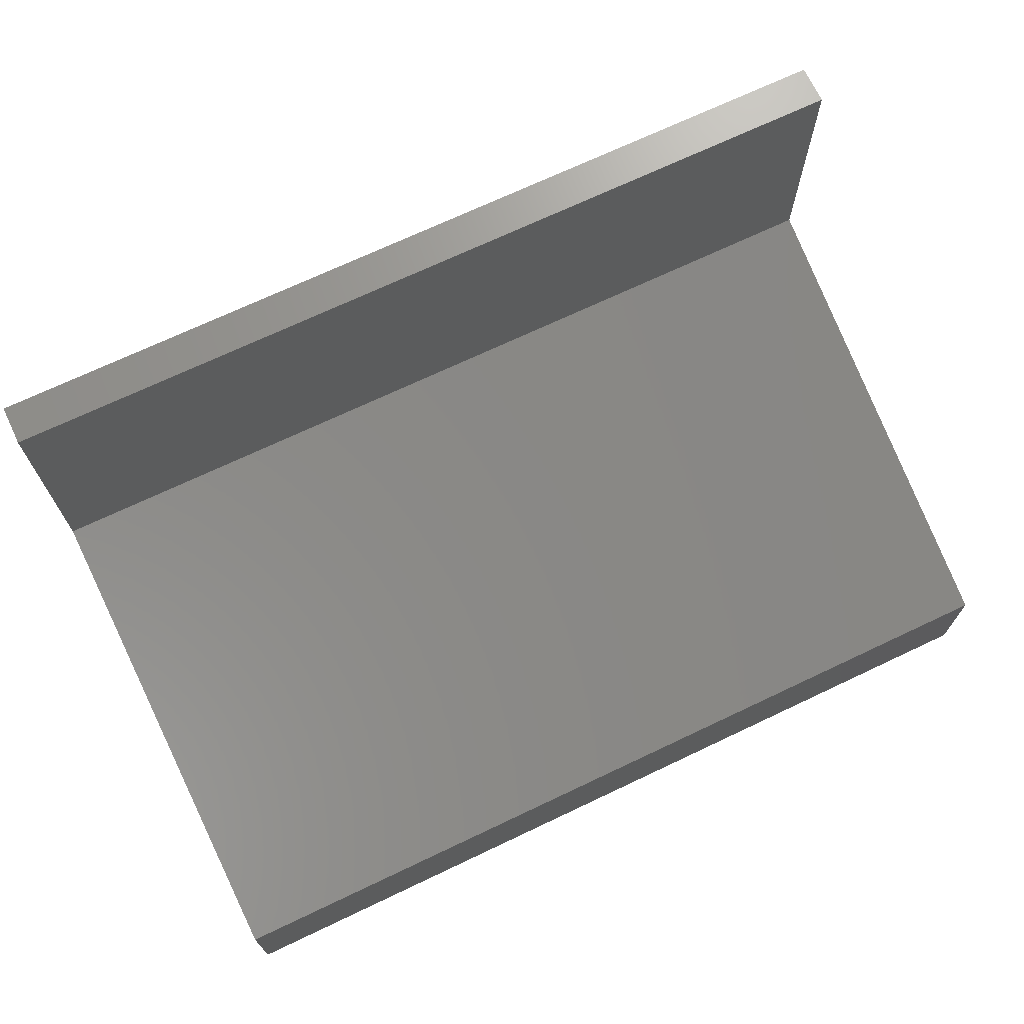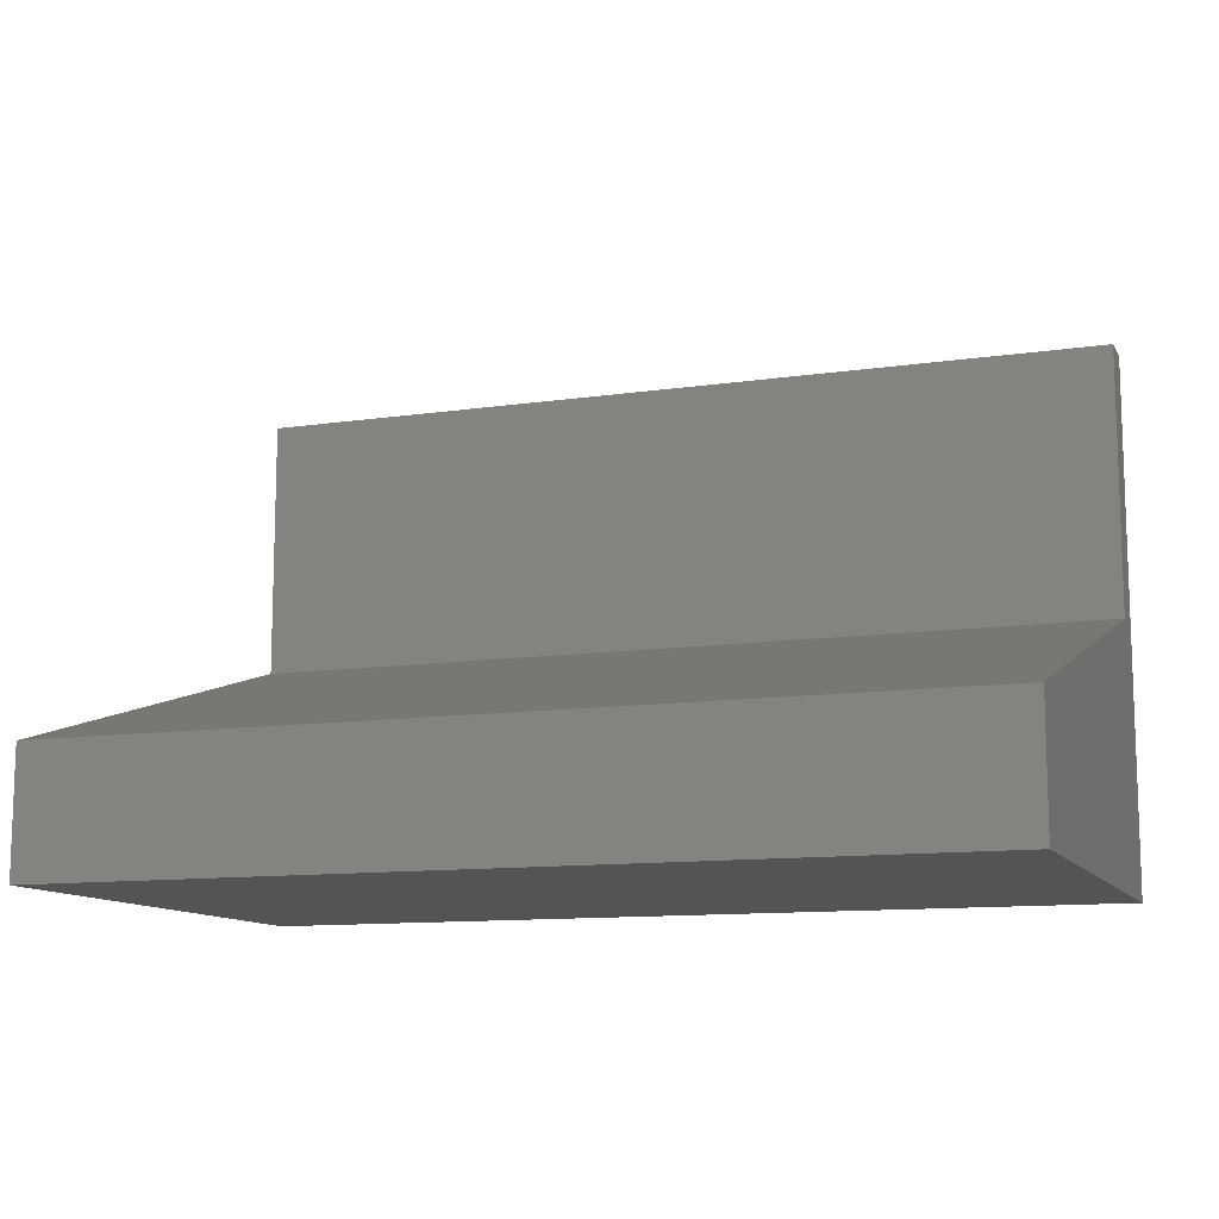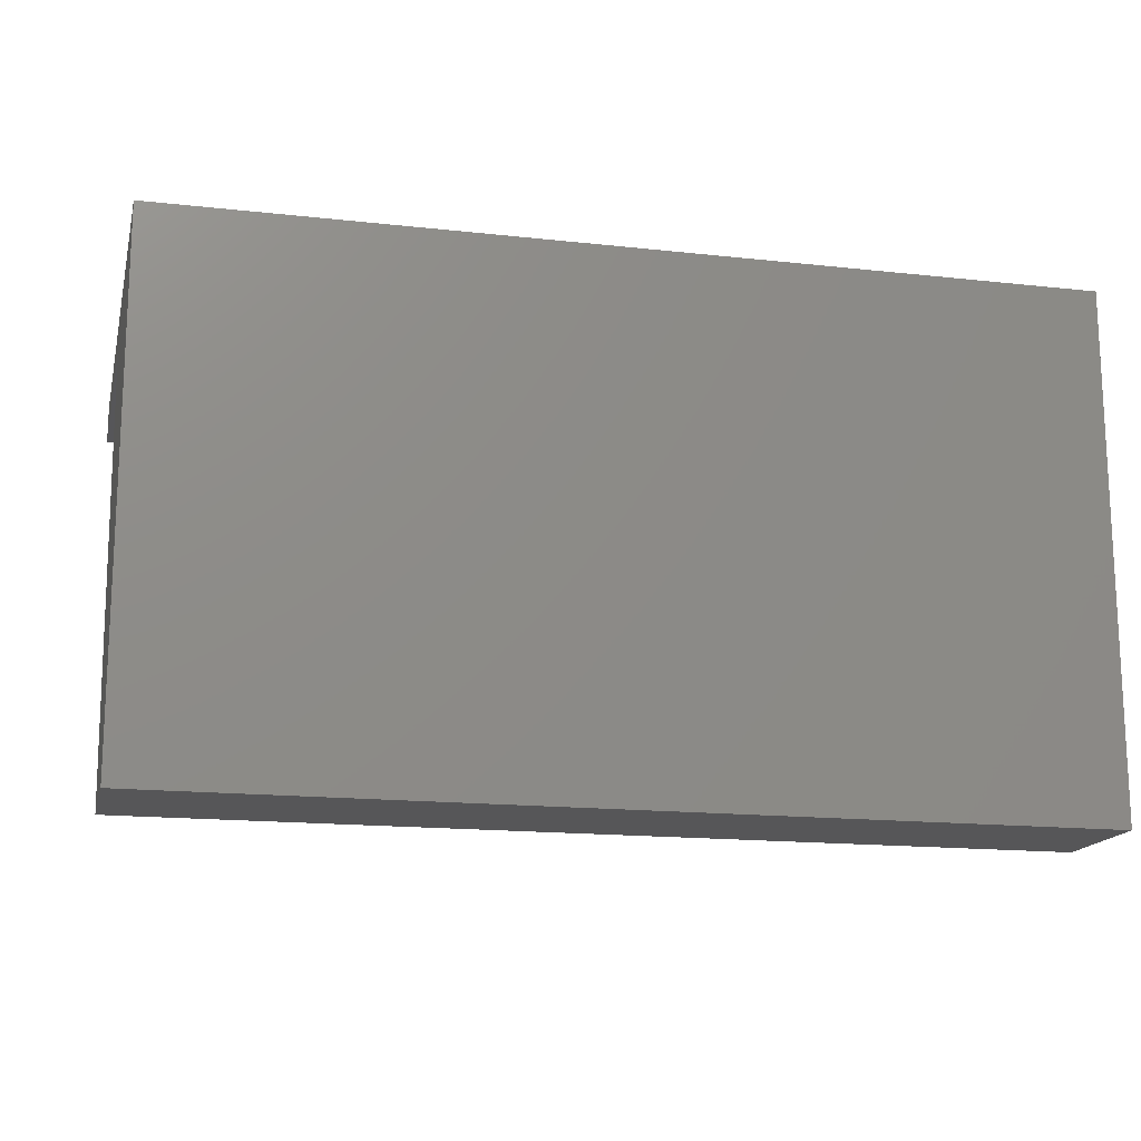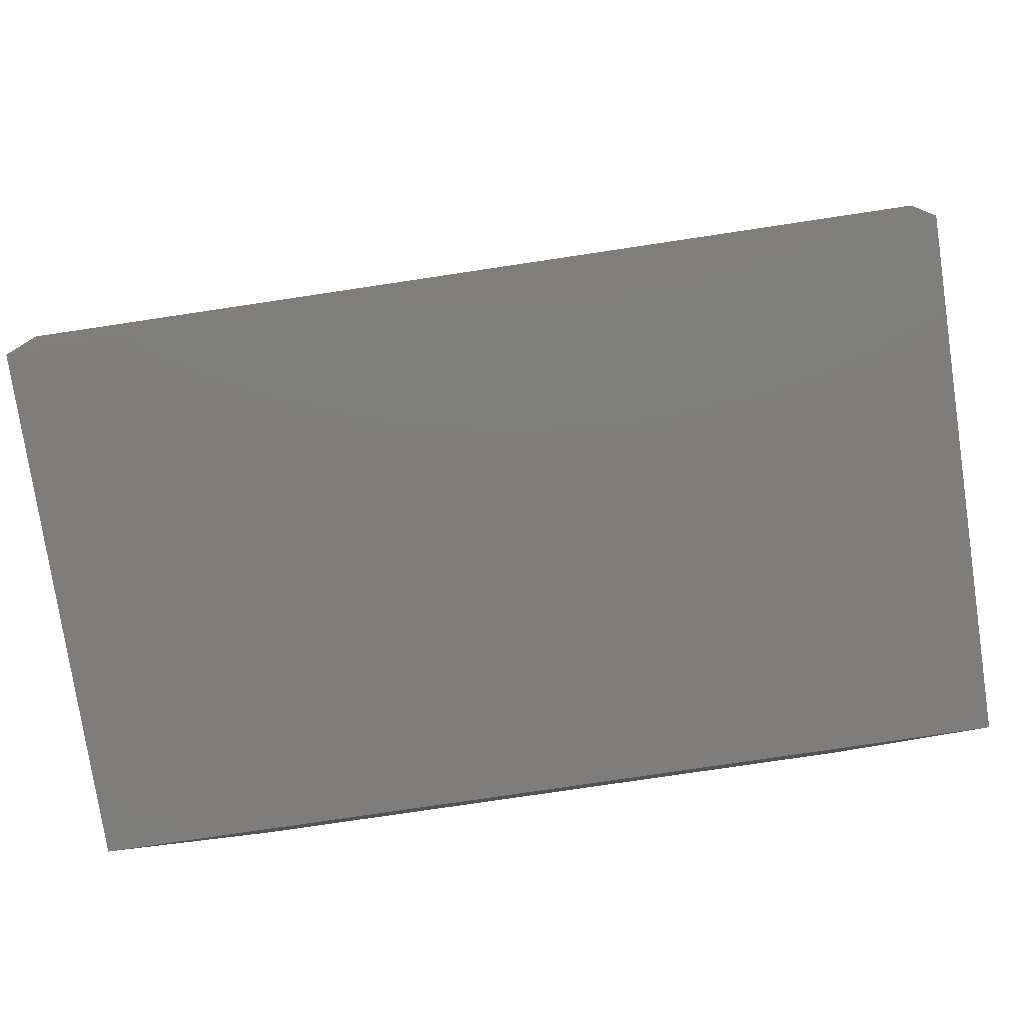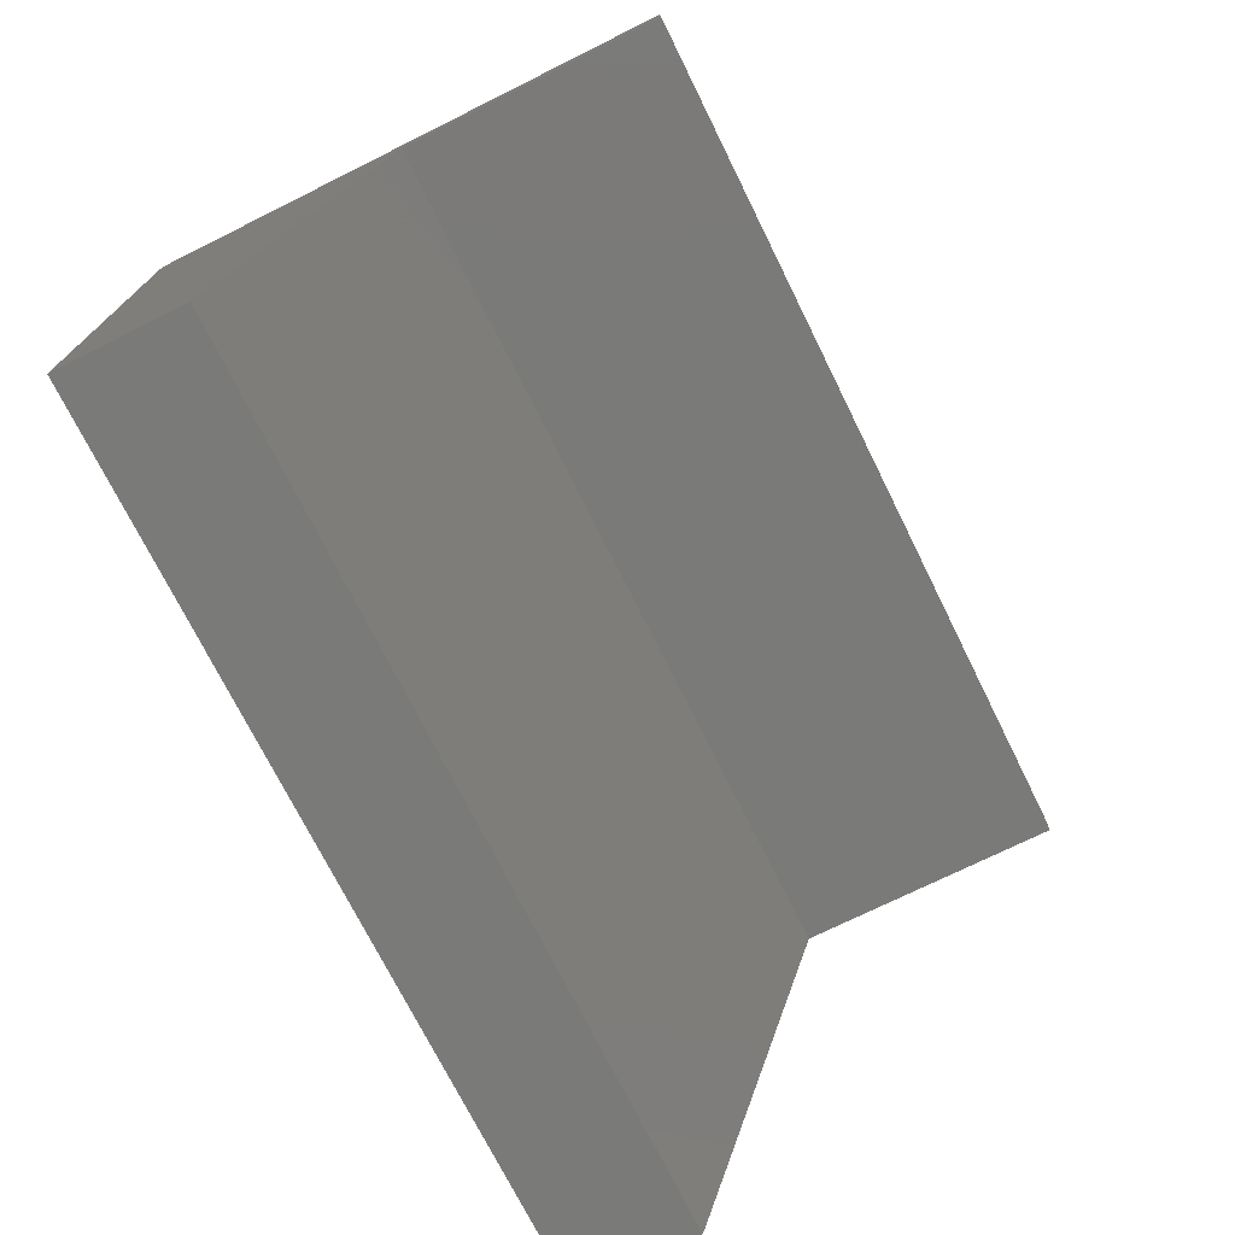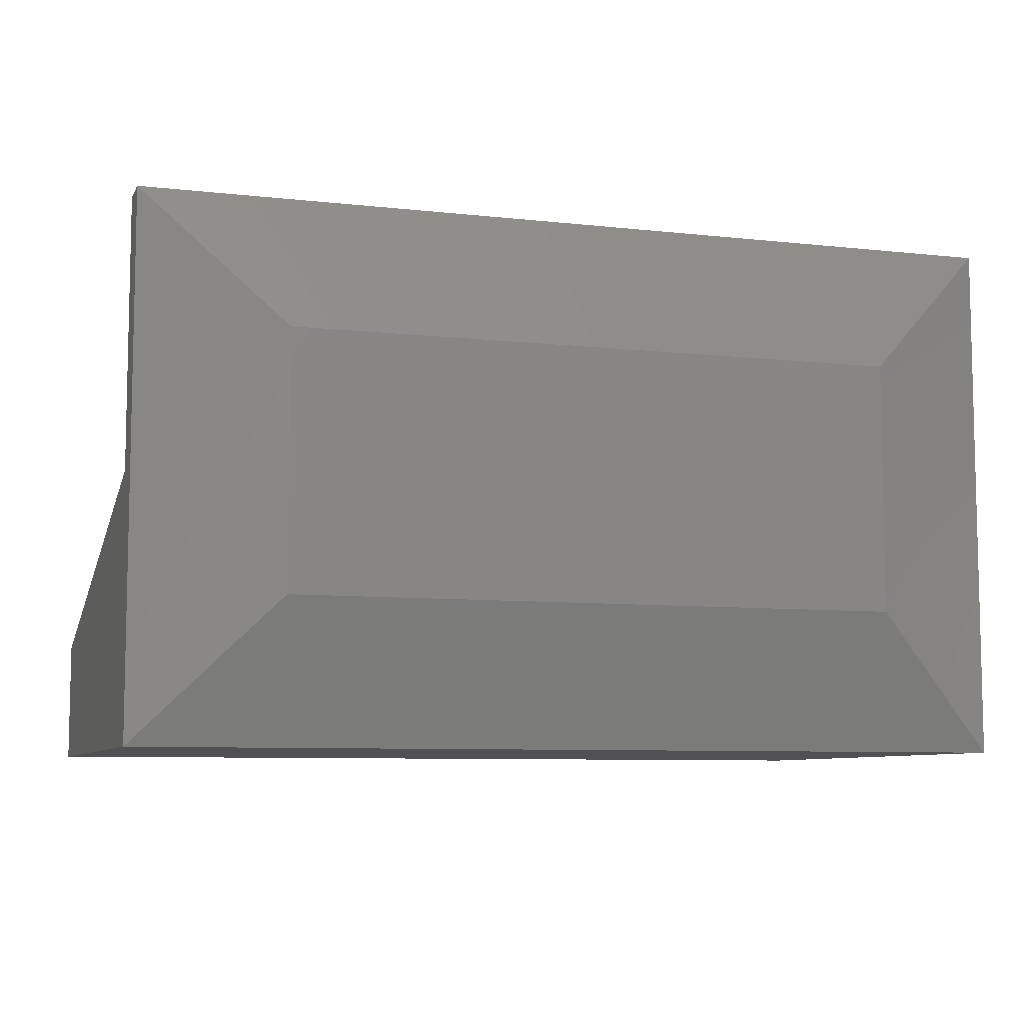
<metadata>
{"format":"stl","ext":"stl","renderer":"f3d","projection":"perspective","resolution":1024,"background":"white","views":[{"elev":70.6,"azim":-25.4,"up":"+Z"},{"elev":-11.5,"azim":19.5,"up":"+Z"},{"elev":-16.0,"azim":167.0,"up":"+Y"},{"elev":-77.2,"azim":8.5,"up":"+Z"},{"elev":-73.0,"azim":-63.6,"up":"+Y"},{"elev":-7.8,"azim":162.5,"up":"+Z"}]}
</metadata>
<code>
# stl→obj: 16 verts, 28 faces
v 0.75 -0.04688 0.4465
v 0.75 -0.08026 0.4465
v 0.75 -0.04688 1.445e-18
v 0.75 -0.08026 0.2207
v 0.75 -0.4766 0
v 0.75 -0.4766 0.1053
v 0 -0.04688 0.4465
v -5.551e-17 -0.04688 -2.631e-17
v 0 -0.08026 0.4465
v 0 -0.08026 0.2207
v 0 -0.4766 0
v 0 -0.4766 0.1053
v 0.1172 7.176e-18 0.1172
v 0.1172 2.016e-17 0.3293
v 0.6328 7.176e-18 0.1172
v 0.6328 2.016e-17 0.3293
f 1 2 3
f 3 2 4
f 3 4 5
f 5 4 6
f 7 8 9
f 9 8 10
f 8 11 10
f 10 11 12
f 7 9 1
f 1 9 2
f 13 14 15
f 15 14 16
f 11 8 5
f 5 8 3
f 3 8 15
f 15 8 13
f 7 14 8
f 8 14 13
f 7 1 14
f 14 1 16
f 1 3 16
f 16 3 15
f 12 11 6
f 6 11 5
f 10 12 4
f 4 12 6
f 9 10 2
f 2 10 4

</code>
